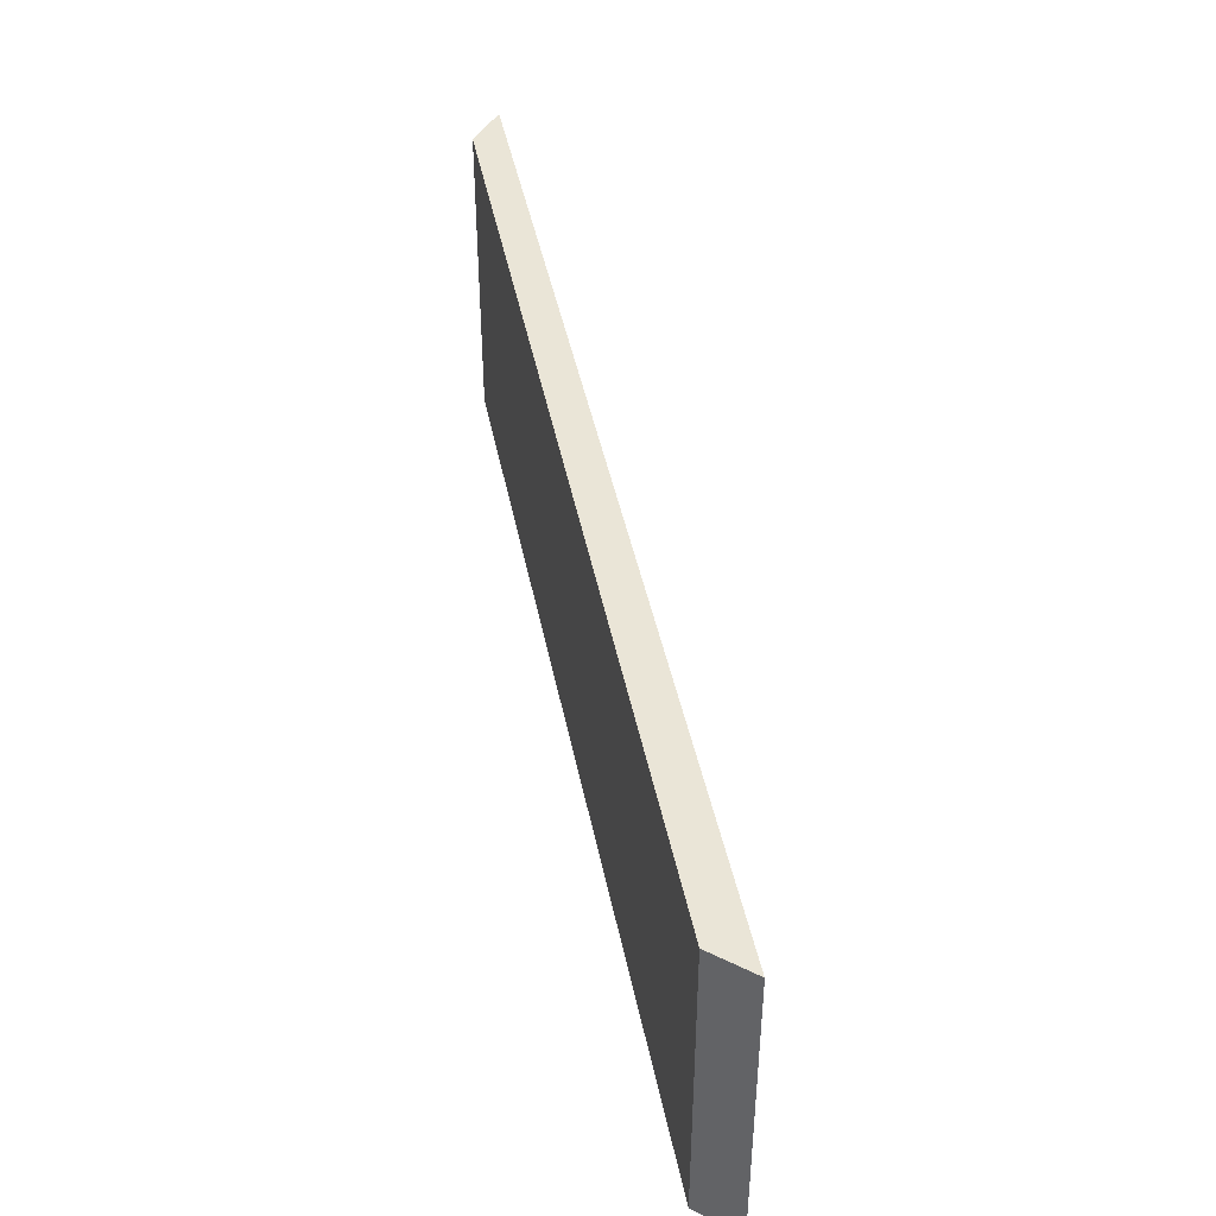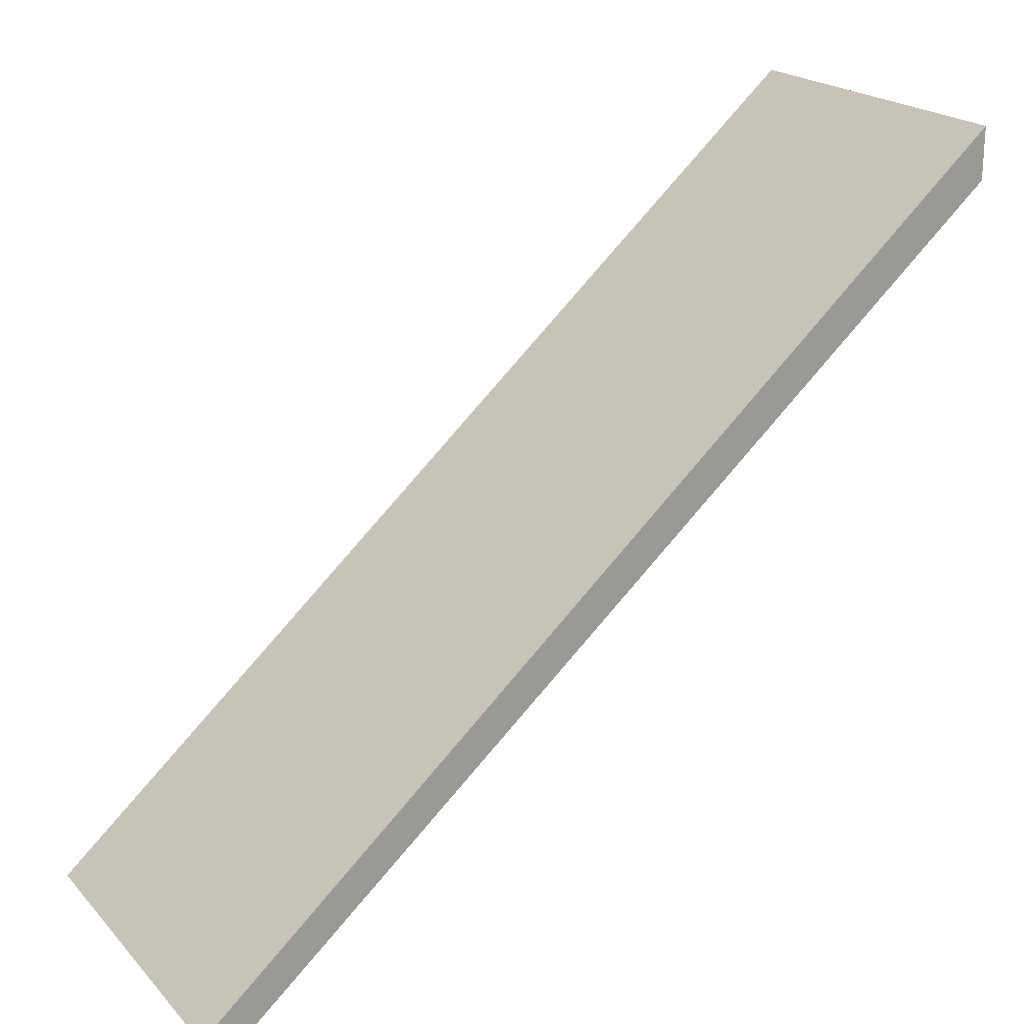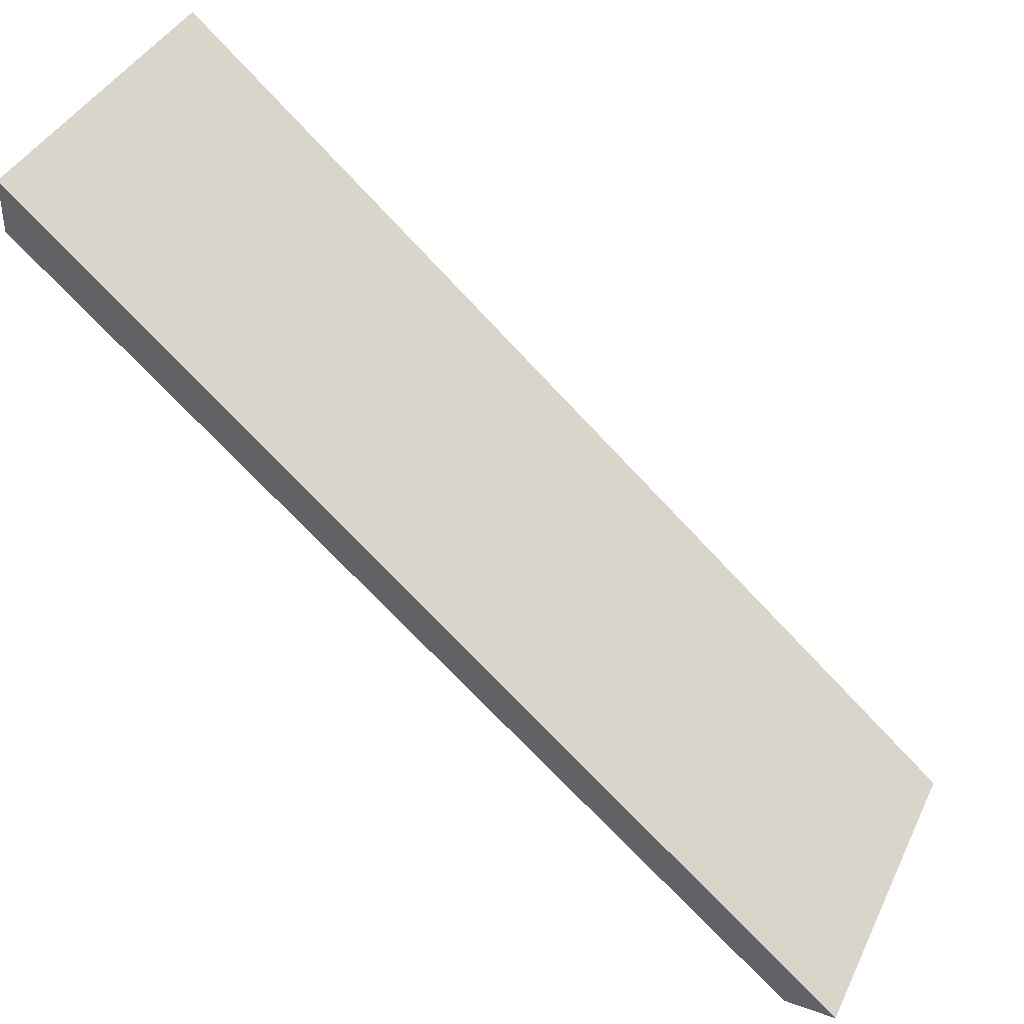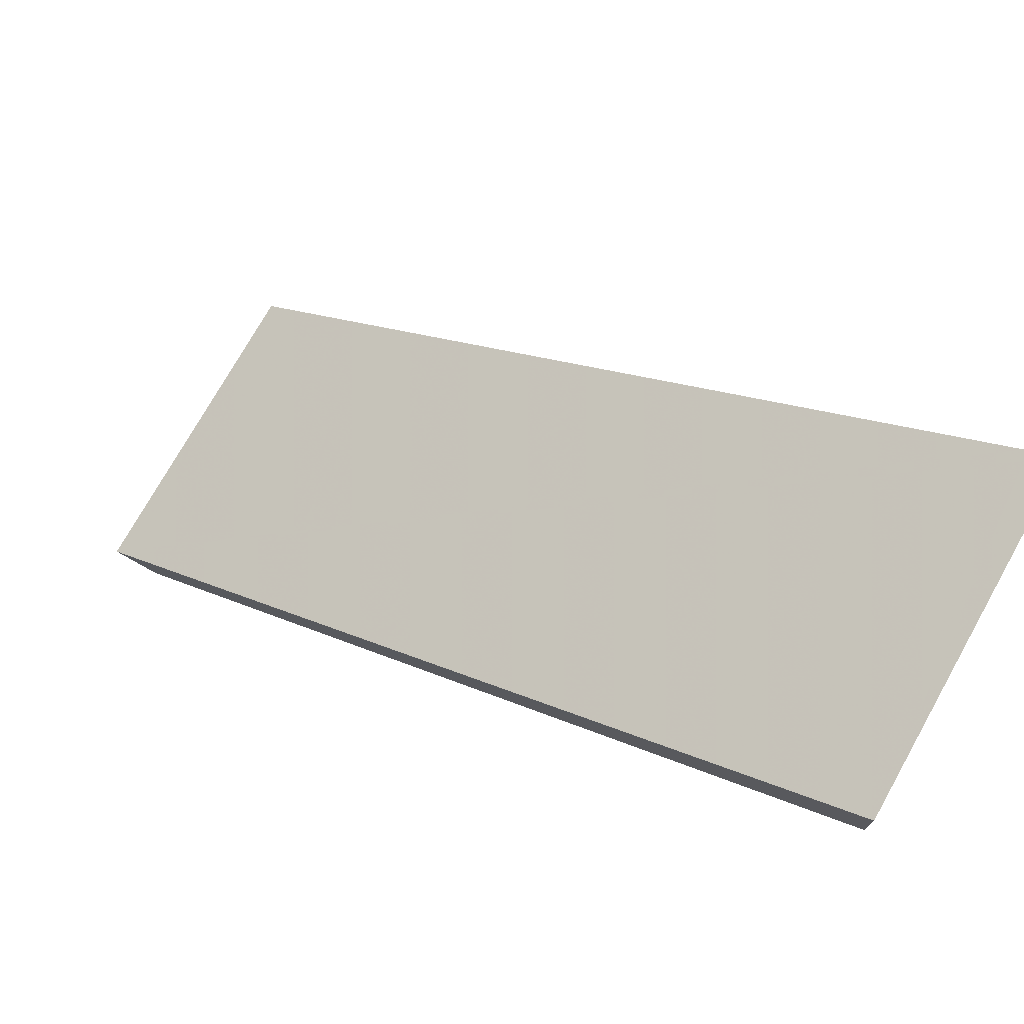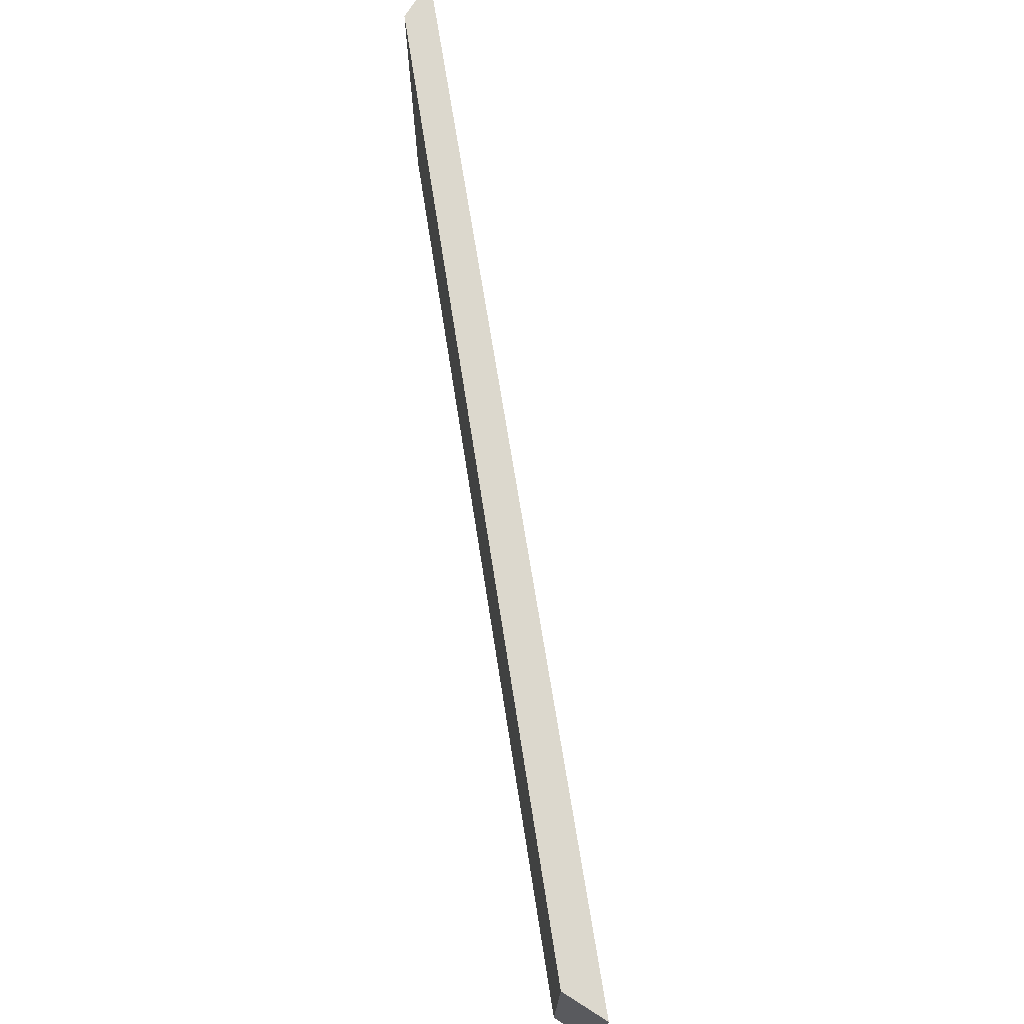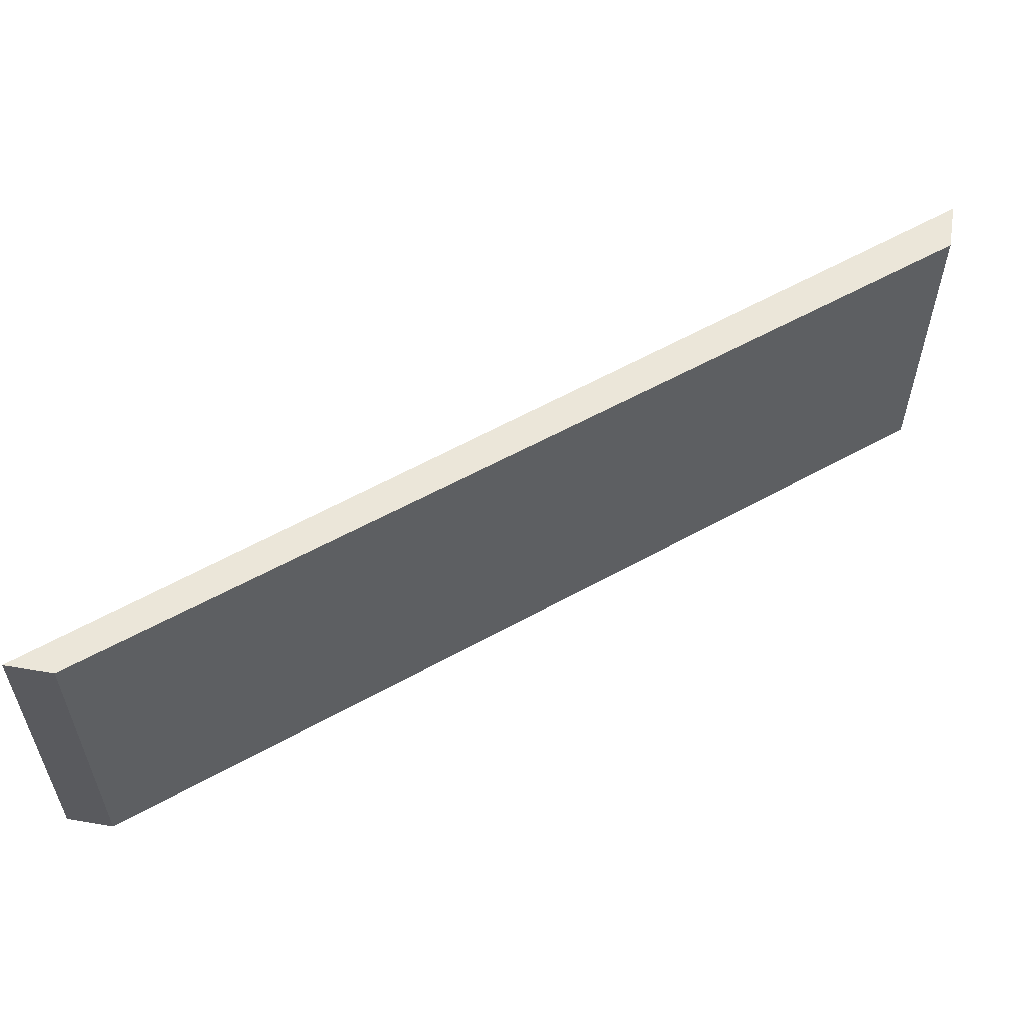
<metadata>
{"format":"obj","ext":"obj","renderer":"f3d","projection":"perspective","resolution":1024,"background":"white","views":[{"elev":44.5,"azim":119.7,"up":"+Z"},{"elev":21.0,"azim":-30.3,"up":"+Y"},{"elev":40.0,"azim":-156.0,"up":"+Y"},{"elev":74.3,"azim":29.3,"up":"+Y"},{"elev":72.4,"azim":122.0,"up":"+Z"},{"elev":56.8,"azim":10.7,"up":"+Z"}]}
</metadata>
<code>
o 4542
v 2172 1895 11
v 2172 1895 11
v 2172 1895 11
v 2172 1895 11
v 2172 1895 11
v 2172 1895 11
v 2172 1895 11.06
v 2172 1895 11
v 2172 1895 11.06
v 2172 1895 11
v 2172 1895 11.06
v 2172 1895 11
v 2172 1895 11.06
v 2172 1895 11.06
v 2172 1895 11.06
v 2172 1895 11.06
v 2172 1895 11.06
v 2172 1895 11
v 2172 1895 11.06
v 2172 1895 11.06
v 2172 1895 11
v 2172 1895 11.06
v 2172 1895 11
v 2172 1895 11.06
v 2172 1895 11.06
v 2172 1895 11
v 2172 1895 11
f 1 2 3
f 4 5 6
f 7 6 8
f 9 10 6
f 11 12 10
f 13 14 15
f 15 16 17
f 18 16 19
f 18 19 20
f 21 20 22
f 23 22 24
f 25 26 27

</code>
